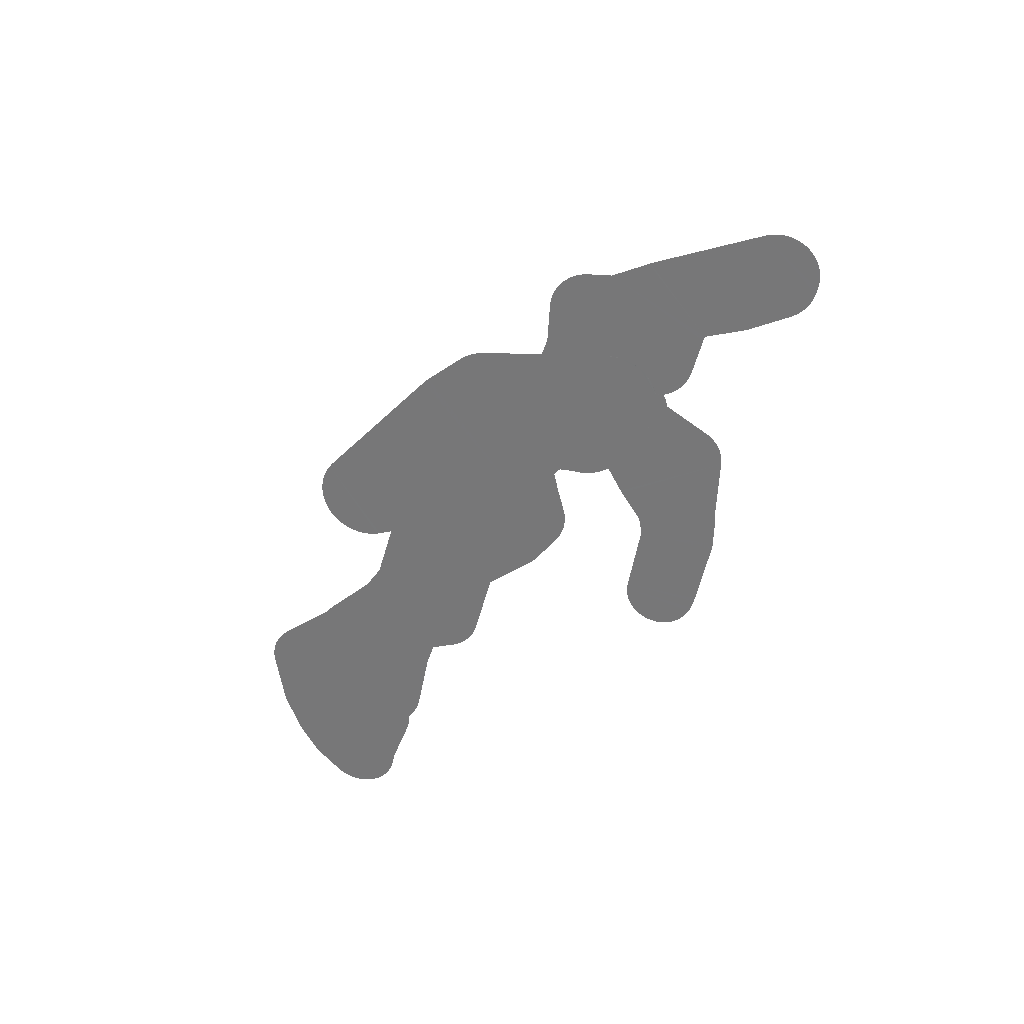
<metadata>
{"format":"obj","ext":"obj","renderer":"f3d","projection":"perspective","resolution":1024,"background":"white","views":[{"elev":76.9,"azim":-158.4,"up":"+Z"}]}
</metadata>
<code>
v 23.81 35.26 34.13
v 23.84 35.26 34.13
v 23.87 35.26 34.14
v 23.9 35.26 34.14
v 23.93 35.25 34.15
v 23.95 35.24 34.15
v 23.98 35.24 34.16
v 24 35.23 34.17
v 24.03 35.21 34.18
v 24.05 35.2 34.2
v 24.07 35.19 34.21
v 24.09 35.18 34.22
v 24.11 35.16 34.24
v 24.13 35.14 34.25
v 24.14 35.13 34.27
v 24.16 35.11 34.29
v 24.17 35.09 34.31
v 24.18 35.07 34.32
v 24.19 35.05 34.34
v 24.19 35.04 34.36
v 24.2 35.02 34.38
v 24.2 35 34.4
v 24.2 34.98 34.42
v 24.2 34.96 34.44
v 24.19 34.94 34.46
v 24.19 34.92 34.48
v 24.18 34.9 34.5
v 24.17 34.88 34.52
v 24.16 34.86 34.54
v 24.15 34.85 34.55
v 23.56 34.07 35.33
v 23.55 34.05 35.35
v 23.53 34.03 35.37
v 23.33 33.83 35.57
v 23.3 33.81 35.59
v 23.3 33.81 35.59
v 23.28 33.79 35.61
v 23.26 33.78 35.62
v 23.25 33.78 35.62
v 23.23 33.76 35.63
v 23.2 33.75 35.65
v 23.18 33.74 35.66
v 23.16 33.73 35.66
v 23.13 33.73 35.67
v 22.15 33.46 35.94
v 22.13 33.45 35.95
v 22.1 33.45 35.95
v 22.07 33.44 35.95
v 22.04 33.44 35.96
v 22.02 33.44 35.96
v 21.99 33.44 35.96
v 21.96 33.44 35.96
v 21.93 33.45 35.95
v 21.9 33.45 35.95
v 21.88 33.46 35.94
v 21.85 33.46 35.93
v 21.83 33.47 35.93
v 21.8 33.48 35.92
v 21.78 33.49 35.9
v 21.75 33.51 35.89
v 21.73 33.52 35.88
v 21.71 33.53 35.86
v 21.7 33.55 35.85
v 21.68 33.56 35.83
v 21.66 33.58 35.82
v 21.65 33.6 35.8
v 21.64 33.62 35.78
v 21.63 33.64 35.76
v 21.62 33.66 35.74
v 21.62 33.68 35.72
v 21.61 33.7 35.7
v 21.61 33.71 35.68
v 21.61 33.73 35.66
v 21.61 33.75 35.64
v 21.62 33.77 35.62
v 21.62 33.79 35.6
v 21.63 33.82 35.58
v 21.77 34.09 35.31
v 21.78 34.11 35.29
v 21.79 34.12 35.27
v 21.81 34.14 35.26
v 21.82 34.16 35.24
v 21.84 34.17 35.22
v 21.86 34.19 35.21
v 21.88 34.2 35.2
v 21.9 34.22 35.18
v 21.92 34.23 35.17
v 21.95 34.24 35.16
v 21.97 34.25 35.15
v 22 34.26 35.14
v 22.03 34.26 35.14
v 22.05 34.27 35.13
v 22.08 34.27 35.13
v 22.12 34.28 35.12
v 22.22 34.3 35.1
v 22.38 34.52 34.88
v 22.39 34.54 34.86
v 22.41 34.56 34.84
v 22.43 34.57 34.82
v 22.44 34.59 34.81
v 22.46 34.6 34.8
v 22.62 34.71 34.68
v 22.68 34.77 34.63
v 22.69 34.78 34.62
v 22.71 34.8 34.6
v 22.73 34.81 34.59
v 22.75 34.82 34.57
v 22.78 34.84 34.56
v 23.08 34.98 34.42
v 23.57 35.22 34.18
v 23.6 35.23 34.17
v 23.62 35.24 34.16
v 23.65 35.24 34.15
v 23.67 35.25 34.15
v 23.7 35.26 34.14
v 23.73 35.26 34.14
v 23.76 35.26 34.13
v 23.79 35.26 34.13
f 2 1 118
f 6 5 4
f 2 4 3
f 2 6 4
f 2 8 6
f 6 8 7
f 12 9 8
f 2 12 8
f 9 11 10
f 9 12 11
f 110 28 111
f 12 14 13
f 17 15 18
f 18 15 22
f 15 17 16
f 19 18 22
f 21 19 22
f 21 20 19
f 22 15 14
f 12 22 14
f 28 24 22
f 22 24 23
f 12 28 22
f 28 27 25
f 25 27 26
f 24 28 25
f 111 28 113
f 28 110 29
f 29 110 30
f 97 96 98
f 31 33 32
f 38 34 44
f 39 43 41
f 38 36 35
f 38 37 36
f 34 38 35
f 40 39 41
f 41 43 42
f 39 44 43
f 39 38 44
f 84 82 86
f 62 61 66
f 56 58 57
f 56 70 66
f 48 47 46
f 45 48 46
f 45 49 48
f 51 50 49
f 52 51 49
f 53 52 49
f 56 53 49
f 55 54 53
f 56 55 53
f 66 61 58
f 58 61 59
f 59 61 60
f 63 62 66
f 64 63 66
f 65 64 66
f 66 58 56
f 70 56 49
f 68 67 70
f 70 67 66
f 70 69 68
f 45 70 49
f 72 74 73
f 72 71 74
f 74 71 70
f 45 74 70
f 45 75 74
f 77 76 75
f 45 77 75
f 45 78 77
f 80 79 81
f 85 84 86
f 82 84 83
f 86 82 81
f 87 86 81
f 89 87 90
f 89 88 87
f 90 87 93
f 91 93 92
f 91 90 93
f 93 87 81
f 98 100 99
f 101 100 98
f 79 93 81
f 79 78 93
f 93 78 94
f 94 78 45
f 95 94 45
f 44 95 45
f 44 34 95
f 95 34 96
f 96 34 33
f 96 101 98
f 96 33 101
f 101 33 31
f 102 101 31
f 103 102 108
f 104 106 105
f 104 103 106
f 106 108 107
f 106 103 108
f 108 102 31
f 109 108 31
f 30 109 31
f 30 110 109
f 113 28 12
f 2 113 12
f 111 113 112
f 2 118 113
f 113 115 114
f 113 116 115
f 113 118 116
f 116 118 117
v 23.61 36.96 28.62
v 23.64 36.95 28.62
v 23.66 36.95 28.63
v 23.69 36.95 28.63
v 23.72 36.94 28.64
v 23.75 36.93 28.65
v 23.76 36.93 28.65
v 24 36.84 28.74
v 24.02 36.83 28.75
v 24.05 36.82 28.76
v 24.07 36.81 28.77
v 24.09 36.8 28.78
v 24.11 36.79 28.79
v 24.25 36.7 28.88
v 24.27 36.69 28.89
v 24.29 36.68 28.9
v 24.31 36.66 28.92
v 24.5 36.5 29.08
v 24.51 36.49 29.09
v 24.51 36.49 29.09
v 24.54 36.46 29.12
v 24.56 36.45 29.13
v 24.57 36.43 29.15
v 24.58 36.42 29.16
v 24.78 36.13 29.45
v 24.8 36.11 29.47
v 24.81 36.09 29.49
v 24.81 36.07 29.51
v 24.82 36.05 29.53
v 24.82 36.03 29.55
v 24.83 36.01 29.57
v 24.83 35.99 29.59
v 24.82 35.97 29.61
v 24.82 35.95 29.63
v 24.81 35.93 29.65
v 24.81 35.91 29.67
v 24.8 35.89 29.69
v 24.78 35.88 29.7
v 24.77 35.86 29.72
v 24.76 35.84 29.74
v 24.74 35.82 29.76
v 24.36 35.49 30.09
v 24.35 35.48 30.1
v 24.35 35.47 30.11
v 24.33 35.45 30.13
v 24.32 35.44 30.14
v 24.31 35.42 30.16
v 24.02 35.11 30.47
v 23.93 34.95 30.63
v 23.93 34.58 31
v 23.92 34.56 31.02
v 23.87 33.99 31.59
v 23.87 33.79 31.79
v 23.86 33.77 31.81
v 23.86 33.75 31.83
v 23.86 33.73 31.85
v 23.85 33.71 31.87
v 23.84 33.69 31.89
v 23.83 33.67 31.91
v 23.82 33.65 31.93
v 23.8 33.64 31.94
v 23.78 33.62 31.96
v 23.77 33.6 31.98
v 23.75 33.59 31.99
v 23.73 33.58 32
v 23.7 33.56 32.02
v 23.32 33.37 32.21
v 23.28 33.32 32.26
v 23.27 33.3 32.28
v 23.25 33.28 32.3
v 23.23 33.27 32.31
v 23.21 33.25 32.33
v 23.19 33.24 32.34
v 23.17 33.23 32.35
v 23.14 33.22 32.36
v 23.12 33.21 32.37
v 23.09 33.2 32.38
v 23.07 33.19 32.39
v 23.04 33.19 32.39
v 23.01 33.18 32.4
v 22.99 33.18 32.4
v 22.96 33.18 32.4
v 22.93 33.18 32.4
v 22.9 33.18 32.4
v 22.87 33.18 32.4
v 22.85 33.18 32.4
v 22.82 33.19 32.39
v 22.79 33.19 32.39
v 22.77 33.2 32.38
v 22.74 33.21 32.37
v 22.72 33.22 32.36
v 22.69 33.23 32.35
v 22.67 33.25 32.33
v 22.65 33.26 32.32
v 22.63 33.27 32.31
v 22.61 33.29 32.29
v 22.6 33.31 32.27
v 22.58 33.32 32.26
v 22.57 33.34 32.24
v 22.56 33.36 32.22
v 22.55 33.38 32.2
v 22.54 33.4 32.18
v 22.54 33.42 32.16
v 22.54 33.44 32.14
v 22.53 33.46 32.12
v 22.53 33.52 32.06
v 22.39 33.71 31.87
v 22.27 33.86 31.72
v 22.26 33.87 31.71
v 22.24 33.89 31.69
v 22.23 33.91 31.67
v 22.23 33.93 31.65
v 22.22 33.95 31.63
v 22.22 33.97 31.61
v 22.21 33.99 31.59
v 22.21 34.01 31.57
v 22.21 34.03 31.55
v 22.22 34.05 31.53
v 22.22 34.07 31.51
v 22.23 34.09 31.49
v 22.24 34.11 31.47
v 22.37 34.32 31.26
v 22.38 34.33 31.25
v 22.39 34.35 31.23
v 22.41 34.37 31.21
v 22.42 34.38 31.2
v 22.76 34.68 30.9
v 22.76 35.11 30.47
v 22.76 35.13 30.45
v 22.76 35.15 30.43
v 22.77 35.17 30.41
v 22.77 35.19 30.39
v 22.78 35.21 30.37
v 22.79 35.23 30.35
v 22.8 35.25 30.33
v 22.82 35.26 30.32
v 22.84 35.28 30.3
v 22.85 35.3 30.28
v 22.87 35.31 30.27
v 22.89 35.33 30.25
v 22.91 35.34 30.24
v 22.94 35.35 30.23
v 23.07 35.41 30.17
v 23.13 35.44 30.14
v 23.14 35.58 30
v 23.1 35.98 29.6
v 23.1 36 29.58
v 23.1 36.02 29.56
v 23.1 36.04 29.54
v 23.11 36.06 29.52
v 23.12 36.08 29.5
v 23.12 36.09 29.49
v 23.16 36.17 29.41
v 23.15 36.18 29.4
v 23.15 36.2 29.38
v 23.14 36.22 29.36
v 23.14 36.24 29.34
v 23.14 36.26 29.32
v 23.14 36.28 29.3
v 23.19 36.59 28.99
v 23.18 36.66 28.92
v 23.18 36.68 28.9
v 23.18 36.68 28.9
v 23.18 36.7 28.88
v 23.18 36.72 28.86
v 23.19 36.74 28.84
v 23.2 36.76 28.82
v 23.21 36.78 28.8
v 23.22 36.8 28.78
v 23.23 36.81 28.77
v 23.25 36.83 28.75
v 23.26 36.85 28.73
v 23.28 36.86 28.72
v 23.3 36.88 28.7
v 23.32 36.89 28.69
v 23.34 36.9 28.68
v 23.37 36.91 28.67
v 23.39 36.92 28.66
v 23.42 36.93 28.65
v 23.44 36.94 28.64
v 23.47 36.95 28.63
v 23.5 36.95 28.63
v 23.52 36.95 28.62
v 23.55 36.96 28.62
v 23.58 36.96 28.62
f 120 119 121
f 121 123 122
f 125 124 121
f 121 124 123
f 119 125 121
f 119 303 125
f 271 159 142
f 131 128 127
f 130 129 131
f 131 129 128
f 126 131 127
f 264 271 270
f 267 265 264
f 132 134 133
f 132 135 134
f 260 259 258
f 263 165 160
f 156 154 158
f 141 140 139
f 138 137 139
f 142 141 139
f 137 142 139
f 158 154 145
f 149 152 150
f 147 145 148
f 147 146 145
f 148 154 149
f 154 153 152
f 150 152 151
f 154 152 149
f 145 154 148
f 156 155 154
f 158 145 144
f 158 157 156
f 143 158 144
f 143 159 158
f 143 142 159
f 267 264 268
f 264 263 160
f 262 167 166
f 255 257 256
f 160 162 161
f 165 163 162
f 165 164 163
f 160 165 162
f 250 252 251
f 250 249 247
f 229 232 231
f 184 180 171
f 182 181 180
f 183 182 180
f 173 172 171
f 174 173 175
f 175 173 176
f 176 180 177
f 176 173 180
f 178 177 180
f 179 178 180
f 180 173 171
f 184 183 180
f 170 184 171
f 224 185 225
f 206 204 202
f 199 198 196
f 191 196 193
f 190 189 188
f 187 190 188
f 193 196 195
f 193 192 191
f 194 193 195
f 191 190 196
f 196 198 197
f 202 199 196
f 190 202 196
f 202 201 200
f 199 202 200
f 190 187 202
f 202 204 203
f 187 206 202
f 204 206 205
f 211 208 215
f 206 208 207
f 211 209 208
f 215 208 206
f 209 211 210
f 215 213 211
f 211 213 212
f 215 214 213
f 217 215 218
f 218 215 206
f 215 217 216
f 187 218 206
f 222 219 223
f 222 221 219
f 219 221 220
f 223 219 218
f 187 223 218
f 187 186 223
f 223 186 185
f 224 223 185
f 225 185 184
f 170 225 184
f 234 237 235
f 228 227 229
f 229 227 232
f 230 229 231
f 227 226 232
f 232 234 233
f 232 226 234
f 237 236 235
f 226 237 234
f 239 238 237
f 226 239 237
f 226 225 239
f 239 225 240
f 240 225 170
f 241 243 242
f 241 240 243
f 247 249 248
f 137 271 142
f 243 240 244
f 253 252 254
f 244 240 170
f 252 255 254
f 245 244 170
f 169 245 170
f 169 168 245
f 245 168 167
f 246 245 167
f 250 247 252
f 252 247 255
f 264 160 271
f 255 247 257
f 247 246 257
f 257 260 258
f 268 264 270
f 268 270 269
f 260 257 246
f 261 260 246
f 167 261 246
f 167 262 261
f 165 262 166
f 165 263 262
f 265 267 266
f 159 271 160
f 137 136 271
f 271 136 135
f 272 271 273
f 273 271 274
f 274 271 275
f 275 271 276
f 276 271 277
f 277 271 135
f 132 277 135
f 132 278 277
f 132 131 278
f 278 131 126
f 125 278 126
f 125 279 278
f 125 280 279
f 290 284 280
f 280 282 281
f 280 283 282
f 280 284 283
f 290 286 284
f 284 286 285
f 290 289 286
f 289 288 287
f 286 289 287
f 125 290 280
f 125 303 290
f 290 292 291
f 290 293 292
f 290 295 293
f 293 295 294
f 290 297 295
f 295 297 296
f 290 301 297
f 301 299 298
f 297 301 298
f 299 301 300
f 290 303 301
f 301 303 302
v 21.08 33.86 27.9
v 21.11 33.86 27.9
v 21.13 33.86 27.91
v 21.16 33.85 27.91
v 21.19 33.85 27.92
v 21.21 33.84 27.92
v 21.24 33.83 27.93
v 21.26 33.82 27.94
v 21.29 33.81 27.95
v 21.31 33.8 27.96
v 21.33 33.78 27.98
v 21.35 33.77 27.99
v 21.37 33.75 28.01
v 21.39 33.74 28.02
v 21.4 33.72 28.04
v 21.41 33.7 28.06
v 21.43 33.69 28.08
v 21.44 33.67 28.1
v 21.44 33.65 28.11
v 21.45 33.63 28.13
v 21.45 33.6 28.16
v 21.51 33.08 28.69
v 21.59 32.96 28.8
v 21.88 32.79 28.98
v 21.91 32.77 28.99
v 22.26 32.52 29.24
v 22.43 32.43 29.33
v 22.46 32.42 29.35
v 22.48 32.4 29.36
v 22.5 32.39 29.37
v 22.51 32.37 29.39
v 22.53 32.35 29.41
v 22.54 32.34 29.42
v 22.56 32.32 29.44
v 22.57 32.3 29.46
v 22.58 32.28 29.48
v 22.58 32.26 29.5
v 22.59 32.24 29.52
v 22.59 32.22 29.54
v 22.59 32.2 29.56
v 22.59 32.06 29.7
v 22.64 31.97 29.79
v 22.65 31.96 29.8
v 22.68 31.9 29.86
v 22.69 31.88 29.88
v 22.7 31.86 29.9
v 22.71 31.84 29.92
v 22.71 31.82 29.94
v 22.71 31.8 29.96
v 22.71 31.78 29.98
v 22.71 31.76 30
v 22.71 31.74 30.02
v 22.7 31.72 30.04
v 22.69 31.7 30.06
v 22.68 31.68 30.08
v 22.67 31.67 30.1
v 22.66 31.65 30.11
v 22.64 31.63 30.13
v 22.63 31.61 30.15
v 22.61 31.6 30.16
v 22.59 31.59 30.18
v 22.57 31.57 30.19
v 22.54 31.56 30.2
v 22.52 31.55 30.21
v 22.5 31.54 30.22
v 22.47 31.53 30.23
v 22.44 31.52 30.24
v 22.42 31.52 30.24
v 22.39 31.51 30.25
v 22.36 31.51 30.25
v 22.33 31.51 30.25
v 22.3 31.51 30.25
v 22.28 31.51 30.25
v 22.25 31.51 30.25
v 22.22 31.52 30.25
v 22.19 31.52 30.24
v 22.17 31.53 30.23
v 22.14 31.54 30.23
v 22.12 31.54 30.22
v 22.09 31.56 30.21
v 22.07 31.57 30.19
v 22.05 31.58 30.18
v 22.03 31.59 30.17
v 22.01 31.61 30.15
v 21.99 31.62 30.14
v 21.77 31.83 29.93
v 21.76 31.85 29.91
v 21.74 31.87 29.89
v 21.73 31.88 29.88
v 21.21 31.99 29.77
v 21.18 32 29.77
v 21.16 32 29.76
v 21.13 32.01 29.75
v 21.11 32.02 29.74
v 21.09 32.03 29.73
v 21.06 32.05 29.71
v 21.04 32.06 29.7
v 21.02 32.07 29.69
v 21.01 32.09 29.67
v 20.99 32.11 29.66
v 20.97 32.12 29.64
v 20.96 32.14 29.62
v 20.95 32.16 29.6
v 20.94 32.18 29.58
v 20.93 32.2 29.56
v 20.79 32.66 29.11
v 20.79 32.67 29.1
v 20.77 32.68 29.08
v 20.77 32.7 29.06
v 20.76 32.72 29.04
v 20.69 32.94 28.83
v 20.68 32.95 28.81
v 20.68 32.97 28.79
v 20.68 32.99 28.77
v 20.65 33.5 28.26
v 20.65 33.52 28.24
v 20.65 33.53 28.23
v 20.66 33.6 28.16
v 20.66 33.62 28.14
v 20.66 33.64 28.12
v 20.67 33.66 28.1
v 20.68 33.68 28.08
v 20.69 33.7 28.07
v 20.7 33.71 28.05
v 20.72 33.73 28.03
v 20.73 33.75 28.01
v 20.75 33.76 28
v 20.77 33.78 27.98
v 20.79 33.79 27.97
v 20.81 33.8 27.96
v 20.84 33.82 27.95
v 20.86 33.83 27.94
v 20.88 33.84 27.93
v 20.91 33.84 27.92
v 20.94 33.85 27.91
v 20.96 33.85 27.91
v 20.99 33.86 27.9
v 21.02 33.86 27.9
v 21.05 33.86 27.9
f 308 307 306
f 309 306 305
f 308 306 309
f 310 309 305
f 312 310 313
f 312 311 310
f 313 310 305
f 315 313 305
f 322 315 423
f 313 315 314
f 318 316 315
f 318 317 316
f 320 318 321
f 320 319 318
f 321 318 322
f 322 318 315
f 421 322 423
f 324 323 322
f 421 324 322
f 423 315 432
f 409 326 413
f 378 381 379
f 374 373 375
f 389 392 390
f 333 330 343
f 337 343 339
f 333 332 331
f 330 333 331
f 335 334 333
f 336 335 337
f 337 335 333
f 339 343 341
f 339 338 337
f 340 339 341
f 337 333 343
f 342 341 343
f 390 392 391
f 366 364 362
f 362 361 359
f 354 352 358
f 347 352 349
f 349 351 350
f 349 348 347
f 349 352 351
f 354 353 352
f 355 354 358
f 356 355 357
f 357 355 358
f 358 372 370
f 359 361 360
f 358 362 359
f 358 366 362
f 362 364 363
f 366 365 364
f 370 366 358
f 370 367 366
f 370 368 367
f 370 369 368
f 378 375 373
f 372 371 370
f 372 378 373
f 375 378 377
f 381 378 372
f 376 375 377
f 358 381 372
f 358 388 381
f 379 381 380
f 352 388 358
f 381 383 382
f 388 384 383
f 386 385 387
f 387 385 388
f 388 385 384
f 381 388 383
f 352 347 388
f 388 347 346
f 345 388 346
f 345 344 388
f 388 344 389
f 392 389 344
f 343 392 344
f 343 330 392
f 392 330 329
f 328 392 329
f 328 393 392
f 400 402 401
f 396 395 394
f 397 396 399
f 398 397 399
f 399 396 394
f 393 399 394
f 400 399 402
f 402 399 405
f 403 402 404
f 404 402 405
f 405 399 393
f 406 405 407
f 407 405 408
f 408 405 393
f 328 408 393
f 328 327 408
f 408 327 409
f 409 327 326
f 410 409 411
f 411 409 412
f 412 409 413
f 413 326 325
f 414 413 325
f 415 414 416
f 416 414 417
f 417 414 325
f 418 417 325
f 324 418 325
f 420 419 418
f 324 420 418
f 324 421 420
f 425 423 432
f 421 423 422
f 429 432 431
f 423 425 424
f 428 427 425
f 425 427 426
f 429 428 425
f 429 425 432
f 432 315 305
f 429 431 430
f 440 432 305
f 435 433 432
f 435 434 433
f 436 435 432
f 440 436 432
f 438 437 439
f 439 437 436
f 440 439 436
f 304 440 305
f 304 441 440
f 304 442 441
v 22.62 33.27 32.31
v 22.65 33.27 32.31
v 22.68 33.27 32.31
v 22.7 33.26 32.32
v 22.73 33.26 32.32
v 22.76 33.25 32.33
v 22.78 33.24 32.34
v 22.81 33.23 32.35
v 22.83 33.22 32.36
v 22.85 33.21 32.37
v 22.87 33.19 32.39
v 22.89 33.18 32.4
v 22.91 33.16 32.42
v 22.93 33.15 32.43
v 22.94 33.13 32.45
v 22.95 33.11 32.47
v 22.97 33.09 32.49
v 22.97 33.07 32.51
v 22.98 33.05 32.52
v 22.99 33.04 32.54
v 22.99 33.02 32.56
v 22.99 33 32.58
v 22.99 32.98 32.6
v 22.97 32.74 32.84
v 22.97 32.74 32.84
v 22.96 32.6 32.98
v 23.04 32.35 33.23
v 23.04 32.33 33.25
v 23.05 32.31 33.27
v 23.05 32.29 33.29
v 23.05 32.27 33.31
v 23.04 32.25 33.33
v 23.04 32.23 33.35
v 23.03 32.21 33.37
v 23.02 32.19 33.39
v 23.01 32.17 33.41
v 23 32.16 33.42
v 22.98 32.14 33.44
v 22.97 32.12 33.46
v 22.95 32.11 33.47
v 22.93 32.09 33.49
v 22.91 32.08 33.5
v 22.89 32.06 33.52
v 22.87 32.05 33.53
v 22.84 32.04 33.54
v 22.82 32.03 33.55
v 22.79 32.03 33.55
v 22.78 32.02 33.56
v 22.56 31.97 33.61
v 22.26 31.79 33.79
v 22.25 31.79 33.79
v 22.22 31.77 33.81
v 21.33 31.32 34.26
v 21.3 31.31 34.27
v 21.28 31.3 34.28
v 21.25 31.29 34.29
v 21.23 31.28 34.3
v 21.2 31.27 34.31
v 21.17 31.27 34.31
v 21.15 31.27 34.31
v 21.12 31.26 34.32
v 21.09 31.26 34.32
v 21.06 31.26 34.32
v 21.03 31.27 34.31
v 21.01 31.27 34.31
v 20.98 31.27 34.3
v 20.95 31.28 34.3
v 20.93 31.29 34.29
v 20.9 31.3 34.28
v 20.88 31.31 34.27
v 20.85 31.32 34.26
v 20.83 31.33 34.25
v 20.81 31.35 34.23
v 20.79 31.36 34.22
v 20.77 31.38 34.2
v 20.76 31.39 34.19
v 20.74 31.41 34.17
v 20.73 31.43 34.15
v 20.72 31.45 34.13
v 20.71 31.47 34.11
v 20.7 31.48 34.09
v 20.7 31.5 34.08
v 20.69 31.52 34.06
v 20.69 31.55 34.03
v 20.69 31.58 34
v 20.69 31.6 33.98
v 20.7 31.62 33.96
v 20.7 31.64 33.94
v 20.71 31.66 33.92
v 20.72 31.68 33.9
v 20.73 31.7 33.88
v 20.74 31.71 33.87
v 20.76 31.73 33.85
v 20.77 31.75 33.83
v 20.79 31.76 33.82
v 20.81 31.78 33.8
v 20.84 31.8 33.78
v 21.15 31.98 33.59
v 21.18 32 33.58
v 21.2 32.01 33.57
v 21.53 32.16 33.42
v 21.53 32.19 33.39
v 21.53 32.19 33.39
v 21.53 32.2 33.38
v 21.53 32.44 33.14
v 21.53 32.46 33.12
v 21.53 32.48 33.1
v 21.54 32.5 33.08
v 21.54 32.52 33.06
v 21.55 32.54 33.04
v 21.56 32.56 33.02
v 21.57 32.58 33
v 21.59 32.6 32.98
v 21.61 32.61 32.97
v 21.62 32.63 32.95
v 21.64 32.64 32.94
v 21.66 32.66 32.92
v 21.68 32.67 32.91
v 21.71 32.68 32.9
v 21.73 32.69 32.89
v 21.76 32.7 32.88
v 21.77 32.7 32.87
v 21.83 32.76 32.82
v 22.27 33.16 32.42
v 22.29 33.18 32.4
v 22.31 33.19 32.39
v 22.33 33.21 32.37
v 22.36 33.22 32.36
v 22.38 33.23 32.35
v 22.4 33.24 32.34
v 22.43 33.25 32.33
v 22.45 33.26 32.32
v 22.48 33.26 32.32
v 22.51 33.27 32.31
v 22.54 33.27 32.31
v 22.56 33.27 32.31
v 22.59 33.27 32.3
f 444 443 579
f 445 447 446
f 444 579 445
f 445 579 447
f 447 449 448
f 447 450 449
f 452 451 450
f 447 452 450
f 457 454 452
f 452 454 453
f 460 457 452
f 457 456 455
f 454 457 455
f 447 460 452
f 457 459 458
f 457 460 459
f 447 462 460
f 460 462 461
f 568 465 462
f 462 464 463
f 462 465 464
f 568 566 465
f 465 566 466
f 551 564 552
f 544 491 545
f 472 474 473
f 472 471 474
f 471 470 474
f 478 477 476
f 475 474 476
f 480 478 476
f 480 479 478
f 474 480 476
f 474 481 480
f 483 482 487
f 487 482 481
f 487 485 483
f 483 485 484
f 474 487 481
f 485 487 486
f 474 470 487
f 487 490 488
f 488 490 489
f 487 470 490
f 490 470 469
f 491 490 469
f 468 491 469
f 494 543 542
f 495 542 540
f 543 494 493
f 532 530 528
f 503 507 506
f 498 497 496
f 499 498 500
f 500 498 501
f 501 498 502
f 502 498 496
f 503 502 496
f 505 503 506
f 505 504 503
f 503 513 507
f 507 509 508
f 513 511 509
f 509 511 510
f 507 513 509
f 511 513 512
f 503 496 513
f 518 517 515
f 514 513 515
f 513 518 515
f 516 515 517
f 522 520 518
f 524 522 518
f 519 518 520
f 513 524 518
f 521 520 522
f 513 496 524
f 523 522 524
f 524 496 495
f 525 524 526
f 526 524 495
f 527 526 495
f 528 530 529
f 532 531 530
f 533 532 534
f 534 532 528
f 535 534 536
f 536 534 528
f 537 536 538
f 538 536 528
f 539 538 528
f 527 539 528
f 527 495 539
f 545 491 546
f 551 550 564
f 539 495 540
f 540 542 541
f 495 494 542
f 493 492 543
f 543 492 491
f 564 550 549
f 544 543 491
f 546 491 547
f 564 549 548
f 553 564 554
f 553 552 564
f 555 564 556
f 564 559 558
f 557 564 558
f 556 564 557
f 564 561 560
f 559 564 560
f 555 554 564
f 562 564 563
f 562 561 564
f 466 565 467
f 447 568 462
f 564 548 547
f 491 564 547
f 491 565 564
f 491 468 565
f 466 566 565
f 565 468 467
f 566 568 567
f 447 579 568
f 568 570 569
f 572 571 570
f 568 572 570
f 568 574 572
f 572 574 573
f 568 579 574
f 574 576 575
f 574 579 576
f 576 578 577
f 576 579 578

</code>
